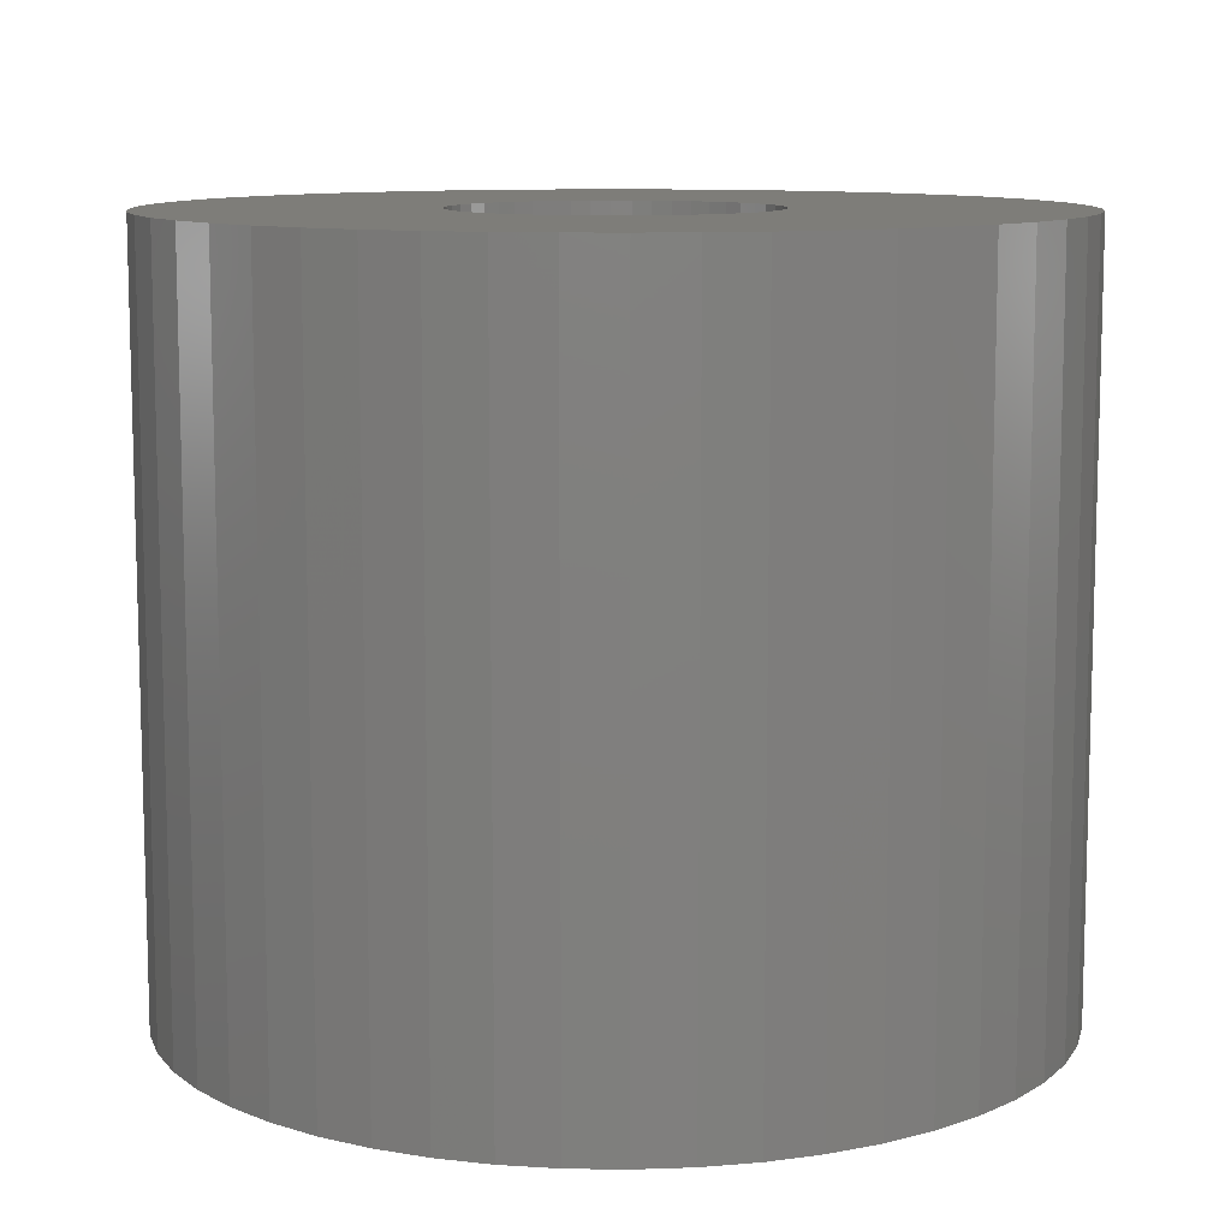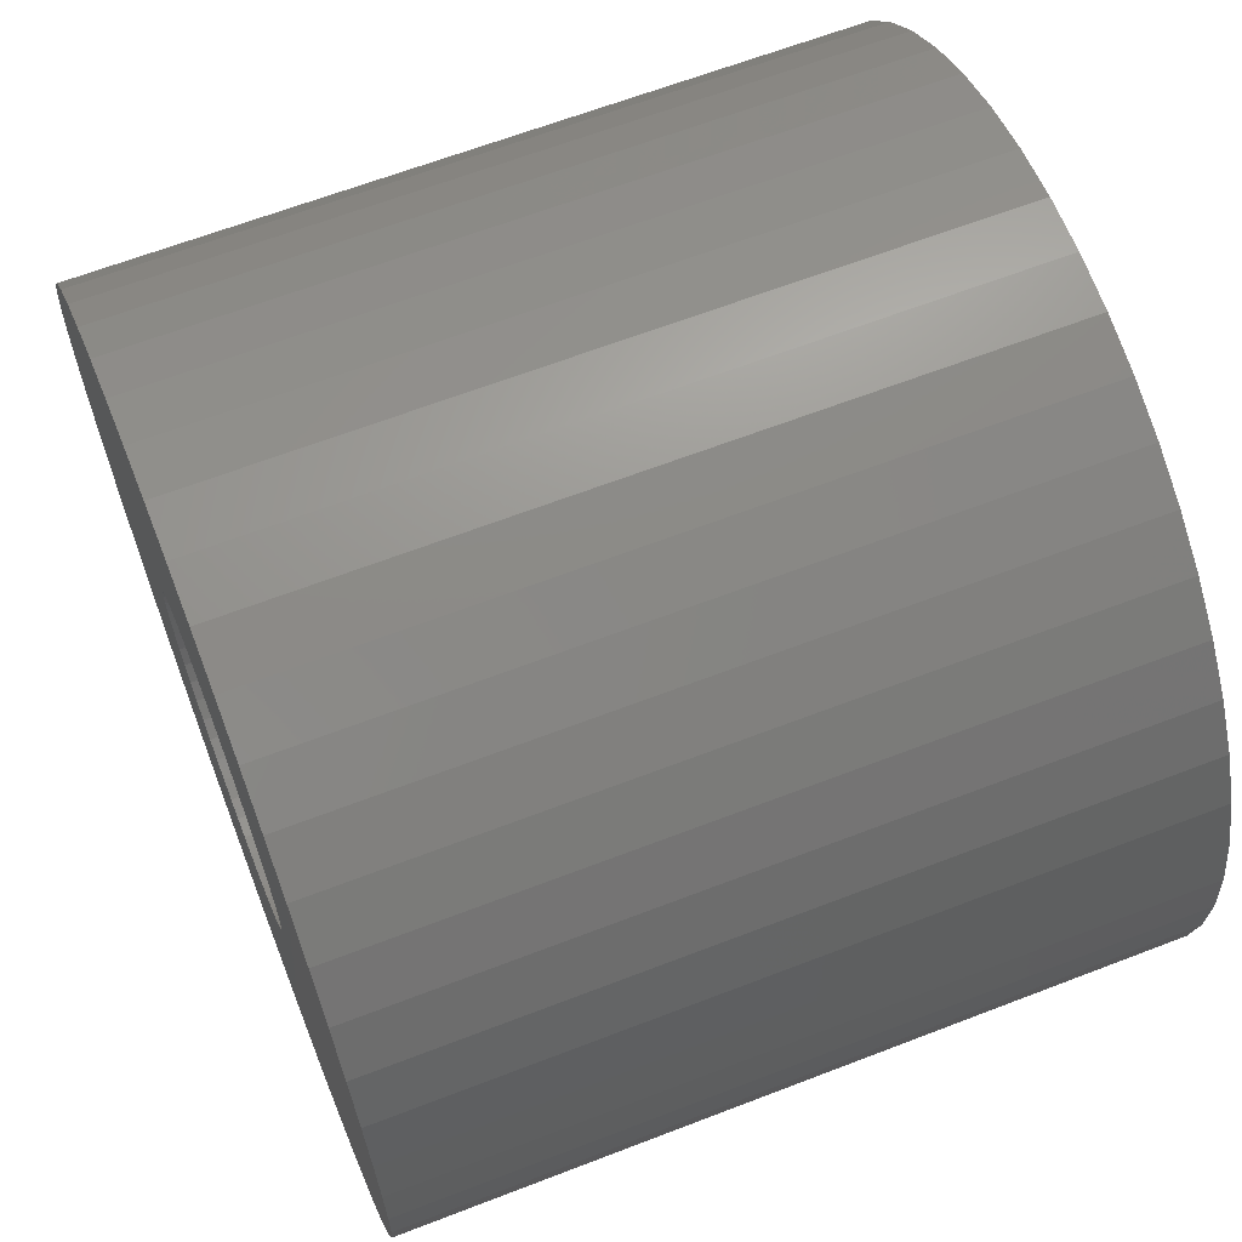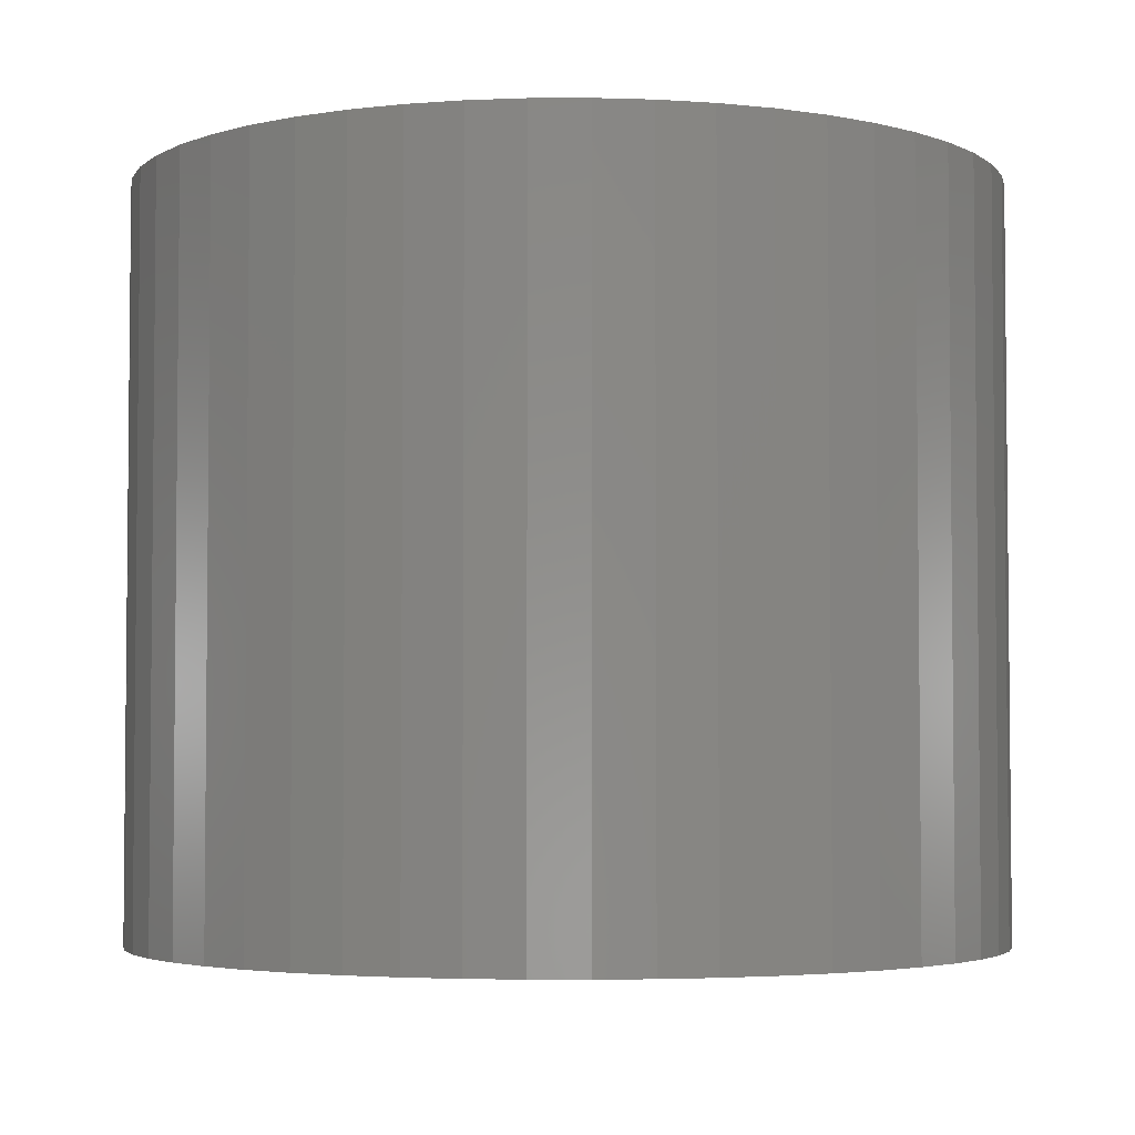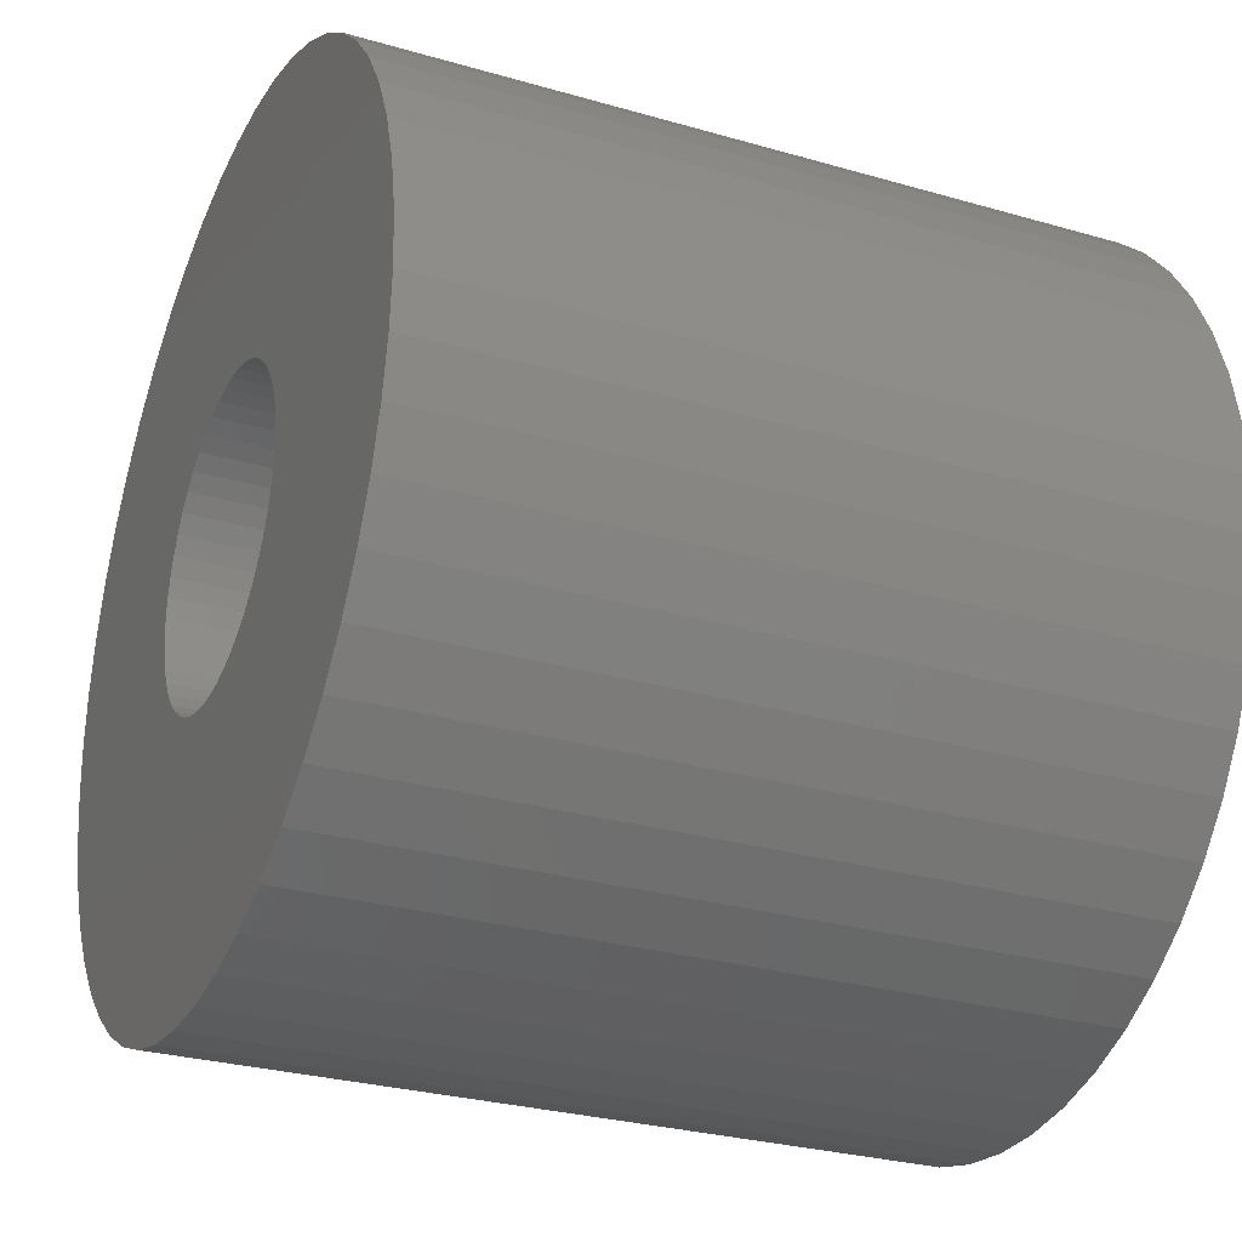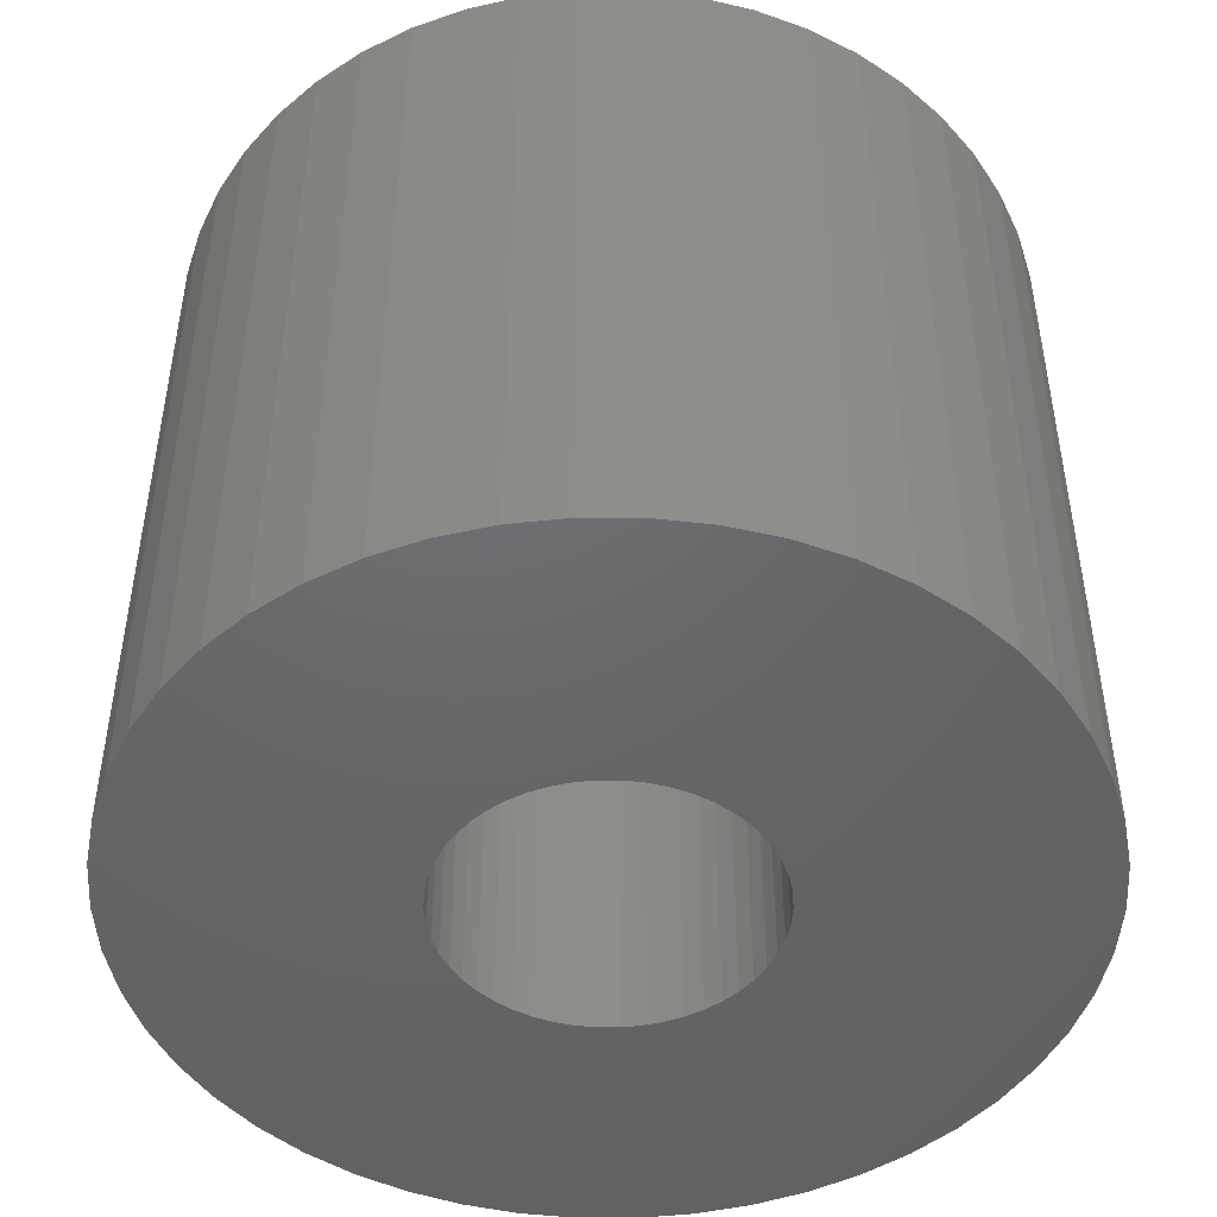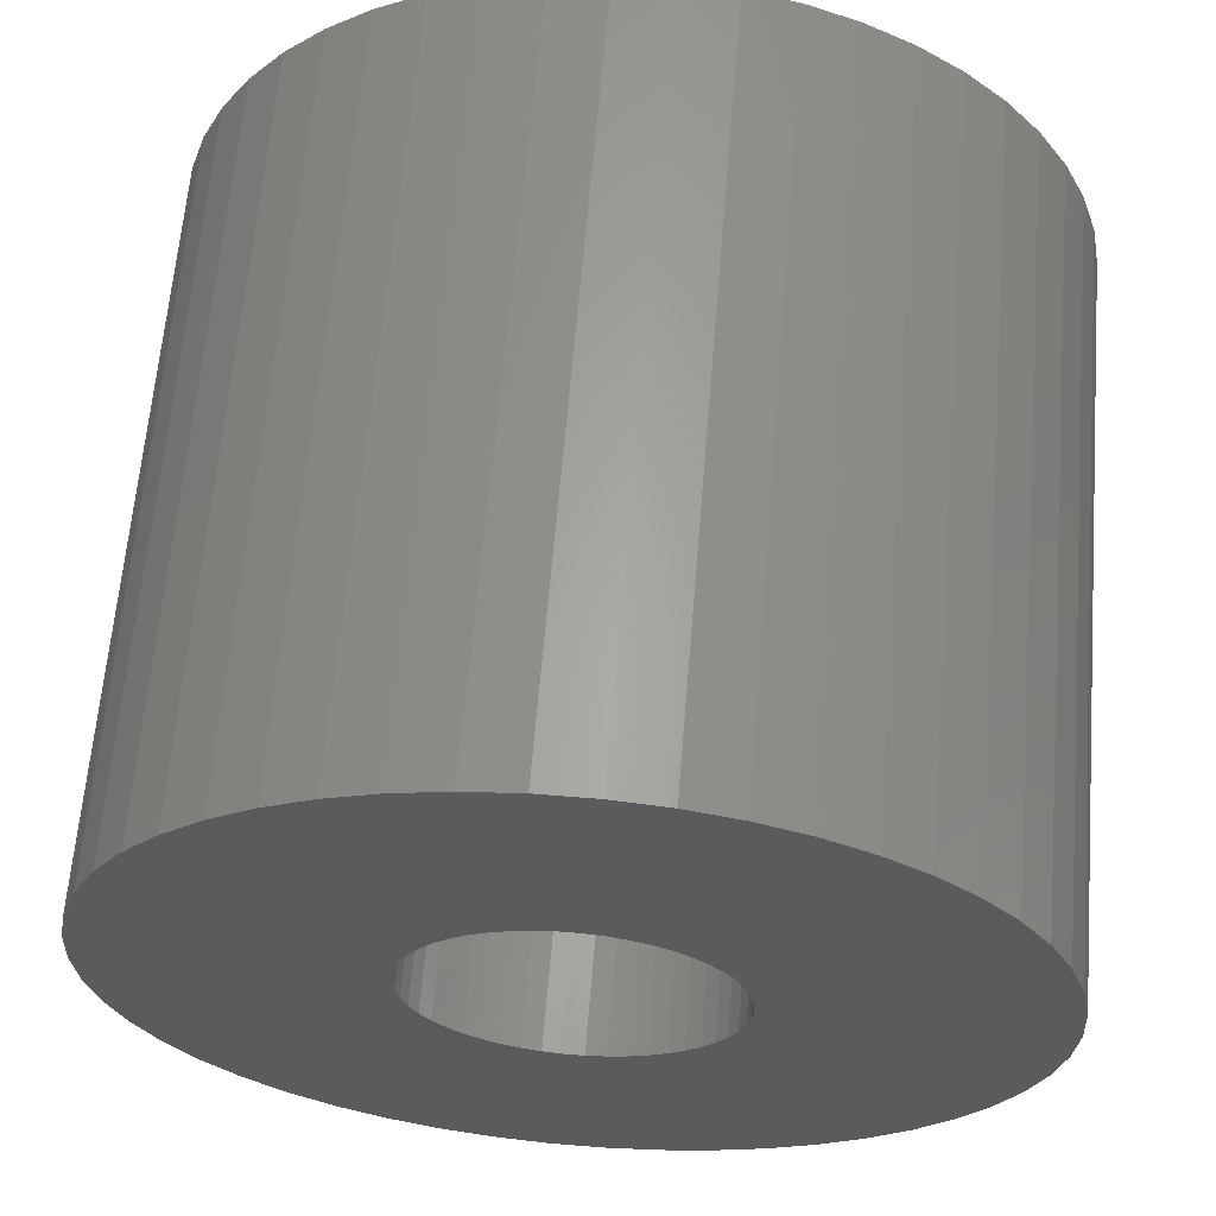
<metadata>
{"format":"stl","ext":"stl","renderer":"f3d","projection":"perspective","resolution":1024,"background":"white","views":[{"elev":10.2,"azim":-12.3,"up":"+Z"},{"elev":64.2,"azim":-111.3,"up":"+Y"},{"elev":-3.7,"azim":94.5,"up":"+Z"},{"elev":-28.4,"azim":66.4,"up":"+Y"},{"elev":-47.4,"azim":-86.6,"up":"+Z"},{"elev":63.3,"azim":4.7,"up":"+Y"}]}
</metadata>
<code>
# stl→obj: 200 verts, 400 faces
v 7 0 6
v 6.945 0.8773 -6
v 6.945 0.8773 6
v 7 0 -6
v -7 0 -6
v -6.945 0.8773 6
v -6.945 0.8773 -6
v -7 0 6
v 0.4395 6.986 -6
v -0.4395 6.986 6
v 0.4395 6.986 6
v -0.4395 6.986 -6
v -0.4395 -6.986 -6
v 0.4395 -6.986 6
v -0.4395 -6.986 6
v 0.4395 -6.986 -6
v 5.103 4.792 -6
v 4.462 5.394 6
v 5.103 4.792 6
v 4.462 5.394 -6
v -4.462 5.394 -6
v -5.103 4.792 6
v -4.462 5.394 6
v -5.103 4.792 -6
v -2.163 6.657 -6
v -2.98 6.334 6
v -2.163 6.657 6
v -2.98 6.334 -6
v 6.508 2.577 6
v 6.134 3.372 -6
v 6.134 3.372 6
v 6.508 2.577 -6
v 6.78 1.741 -6
v 6.78 1.741 6
v 2.98 6.334 -6
v 2.163 6.657 6
v 2.98 6.334 6
v 2.163 6.657 -6
v 3.751 5.91 -6
v 3.751 5.91 6
v -6.508 2.577 -6
v -6.134 3.372 6
v -6.134 3.372 -6
v -6.508 2.577 6
v -6.78 1.741 -6
v -6.78 1.741 6
v -1.312 6.876 -6
v -1.312 6.876 6
v 5.663 4.114 6
v 5.663 4.114 -6
v 1.312 6.876 6
v 1.312 6.876 -6
v -5.663 4.114 6
v -5.663 4.114 -6
v 2.5 0 6
v 2.48 0.3133 6
v 6.945 -0.8773 6
v 2.421 0.6217 6
v 2.48 -0.3133 6
v 2.324 0.9203 6
v 6.78 -1.741 6
v 2.191 1.204 6
v 2.421 -0.6217 6
v 2.023 1.469 6
v 6.508 -2.577 6
v 1.822 1.711 6
v 2.324 -0.9203 6
v 1.594 1.926 6
v 6.134 -3.372 6
v 1.34 2.111 6
v 2.191 -1.204 6
v 5.663 -4.114 6
v 1.064 2.262 6
v 0.7725 2.378 6
v 0.4685 2.456 6
v 0.157 2.495 6
v -0.157 2.495 6
v -0.4685 2.456 6
v -0.7725 2.378 6
v -1.064 2.262 6
v -1.34 2.111 6
v -3.751 5.91 6
v -1.594 1.926 6
v -1.822 1.711 6
v -2.023 1.469 6
v -2.191 1.204 6
v 2.023 -1.469 6
v 5.103 -4.792 6
v 1.822 -1.711 6
v 4.462 -5.394 6
v 1.594 -1.926 6
v 3.751 -5.91 6
v 1.34 -2.111 6
v 2.98 -6.334 6
v 1.064 -2.262 6
v 2.163 -6.657 6
v 0.7725 -2.378 6
v 1.312 -6.876 6
v 0.4685 -2.456 6
v 0.157 -2.495 6
v -0.157 -2.495 6
v -0.4685 -2.456 6
v -1.312 -6.876 6
v -0.7725 -2.378 6
v -2.163 -6.657 6
v -1.064 -2.262 6
v -2.98 -6.334 6
v -1.34 -2.111 6
v -3.751 -5.91 6
v -1.594 -1.926 6
v -4.462 -5.394 6
v -1.822 -1.711 6
v -5.103 -4.792 6
v -2.023 -1.469 6
v -5.663 -4.114 6
v -2.191 -1.204 6
v -6.134 -3.372 6
v -2.324 -0.9203 6
v -6.508 -2.577 6
v -2.421 -0.6217 6
v -6.78 -1.741 6
v -2.48 -0.3133 6
v -6.945 -0.8773 6
v -2.5 0 6
v -2.324 0.9203 6
v -2.421 0.6217 6
v -2.48 0.3133 6
v -3.751 5.91 -6
v 6.945 -0.8773 -6
v 6.508 -2.577 -6
v 6.134 -3.372 -6
v -5.103 -4.792 -6
v -4.462 -5.394 -6
v -6.134 -3.372 -6
v -6.508 -2.577 -6
v -5.663 -4.114 -6
v 2.5 0 -6
v 2.48 -0.3133 -6
v 6.78 -1.741 -6
v 2.421 -0.6217 -6
v 2.48 0.3133 -6
v 2.324 -0.9203 -6
v 2.191 -1.204 -6
v 5.663 -4.114 -6
v 2.421 0.6217 -6
v 2.023 -1.469 -6
v 5.103 -4.792 -6
v 1.822 -1.711 -6
v 4.462 -5.394 -6
v 2.324 0.9203 -6
v 1.594 -1.926 -6
v 3.751 -5.91 -6
v 1.34 -2.111 -6
v 2.98 -6.334 -6
v 2.191 1.204 -6
v 1.064 -2.262 -6
v 2.163 -6.657 -6
v 0.7725 -2.378 -6
v 1.312 -6.876 -6
v 0.4685 -2.456 -6
v 0.157 -2.495 -6
v -0.157 -2.495 -6
v -0.4685 -2.456 -6
v -1.312 -6.876 -6
v -0.7725 -2.378 -6
v -2.163 -6.657 -6
v -1.064 -2.262 -6
v -2.98 -6.334 -6
v -1.34 -2.111 -6
v -3.751 -5.91 -6
v -1.594 -1.926 -6
v -1.822 -1.711 -6
v -2.023 -1.469 -6
v -2.191 -1.204 -6
v 2.023 1.469 -6
v 1.822 1.711 -6
v 1.594 1.926 -6
v 1.34 2.111 -6
v 1.064 2.262 -6
v 0.7725 2.378 -6
v 0.4685 2.456 -6
v 0.157 2.495 -6
v -0.157 2.495 -6
v -0.4685 2.456 -6
v -0.7725 2.378 -6
v -1.064 2.262 -6
v -1.34 2.111 -6
v -1.594 1.926 -6
v -1.822 1.711 -6
v -2.023 1.469 -6
v -2.191 1.204 -6
v -2.324 0.9203 -6
v -2.421 0.6217 -6
v -2.48 0.3133 -6
v -2.5 0 -6
v -2.324 -0.9203 -6
v -2.421 -0.6217 -6
v -6.78 -1.741 -6
v -2.48 -0.3133 -6
v -6.945 -0.8773 -6
f 1 2 3
f 2 1 4
f 5 6 7
f 6 5 8
f 9 10 11
f 10 9 12
f 13 14 15
f 14 13 16
f 17 18 19
f 18 17 20
f 21 22 23
f 22 21 24
f 25 26 27
f 26 25 28
f 29 30 31
f 30 29 32
f 3 33 34
f 33 3 2
f 35 36 37
f 36 35 38
f 39 37 40
f 37 39 35
f 41 42 43
f 42 41 44
f 45 44 41
f 44 45 46
f 47 27 48
f 27 47 25
f 34 32 29
f 32 34 33
f 49 17 19
f 17 49 50
f 31 50 49
f 50 31 30
f 38 51 36
f 51 38 52
f 52 11 51
f 11 52 9
f 20 40 18
f 40 20 39
f 43 53 54
f 53 43 42
f 54 22 24
f 22 54 53
f 7 46 45
f 46 7 6
f 55 1 3
f 56 3 34
f 1 55 57
f 58 34 29
f 59 57 55
f 60 29 31
f 57 59 61
f 62 31 49
f 63 61 59
f 64 49 19
f 61 63 65
f 66 19 18
f 67 65 63
f 68 18 40
f 65 67 69
f 70 40 37
f 71 69 67
f 69 71 72
f 3 56 55
f 34 58 56
f 29 60 58
f 31 62 60
f 73 37 36
f 49 64 62
f 19 66 64
f 18 68 66
f 40 70 68
f 74 36 51
f 37 73 70
f 36 74 73
f 51 75 74
f 11 75 51
f 11 76 75
f 11 77 76
f 10 77 11
f 10 78 77
f 48 78 10
f 78 48 79
f 27 79 48
f 79 27 80
f 26 80 27
f 80 26 81
f 82 81 26
f 81 82 83
f 23 83 82
f 83 23 84
f 22 84 23
f 84 22 85
f 53 85 22
f 85 53 86
f 87 72 71
f 72 87 88
f 89 88 87
f 88 89 90
f 91 90 89
f 90 91 92
f 93 92 91
f 92 93 94
f 95 94 93
f 94 95 96
f 97 96 95
f 96 97 98
f 99 98 97
f 99 14 98
f 100 14 99
f 101 14 100
f 101 15 14
f 102 15 101
f 103 102 104
f 105 104 106
f 102 103 15
f 107 106 108
f 109 108 110
f 111 110 112
f 113 112 114
f 104 105 103
f 115 114 116
f 117 116 118
f 119 118 120
f 121 120 122
f 123 122 124
f 42 86 53
f 106 107 105
f 86 42 125
f 108 109 107
f 44 125 42
f 110 111 109
f 125 44 126
f 112 113 111
f 46 126 44
f 114 115 113
f 126 46 127
f 116 117 115
f 6 127 46
f 118 119 117
f 127 6 124
f 120 121 119
f 8 124 6
f 122 123 121
f 124 8 123
f 28 82 26
f 82 28 128
f 128 23 82
f 23 128 21
f 12 48 10
f 48 12 47
f 57 4 1
f 4 57 129
f 69 130 65
f 130 69 131
f 132 111 113
f 111 132 133
f 134 119 135
f 119 134 117
f 136 117 134
f 117 136 115
f 137 4 129
f 138 129 139
f 4 137 2
f 140 139 130
f 141 2 137
f 142 130 131
f 2 141 33
f 143 131 144
f 145 33 141
f 146 144 147
f 33 145 32
f 148 147 149
f 150 32 145
f 151 149 152
f 32 150 30
f 153 152 154
f 155 30 150
f 30 155 50
f 129 138 137
f 139 140 138
f 130 142 140
f 131 143 142
f 156 154 157
f 144 146 143
f 147 148 146
f 149 151 148
f 152 153 151
f 158 157 159
f 154 156 153
f 157 158 156
f 159 160 158
f 16 160 159
f 16 161 160
f 16 162 161
f 13 162 16
f 13 163 162
f 164 163 13
f 163 164 165
f 166 165 164
f 165 166 167
f 168 167 166
f 167 168 169
f 170 169 168
f 169 170 171
f 133 171 170
f 171 133 172
f 132 172 133
f 172 132 173
f 136 173 132
f 173 136 174
f 175 50 155
f 50 175 17
f 176 17 175
f 17 176 20
f 177 20 176
f 20 177 39
f 178 39 177
f 39 178 35
f 179 35 178
f 35 179 38
f 180 38 179
f 38 180 52
f 181 52 180
f 181 9 52
f 182 9 181
f 183 9 182
f 183 12 9
f 184 12 183
f 47 184 185
f 25 185 186
f 184 47 12
f 28 186 187
f 128 187 188
f 21 188 189
f 24 189 190
f 185 25 47
f 54 190 191
f 43 191 192
f 41 192 193
f 45 193 194
f 7 194 195
f 134 174 136
f 186 28 25
f 174 134 196
f 187 128 28
f 135 196 134
f 188 21 128
f 196 135 197
f 189 24 21
f 198 197 135
f 190 54 24
f 197 198 199
f 191 43 54
f 200 199 198
f 192 41 43
f 199 200 195
f 193 45 41
f 5 195 200
f 194 7 45
f 195 5 7
f 154 92 94
f 92 154 152
f 65 139 61
f 139 65 130
f 132 115 136
f 115 132 113
f 135 121 198
f 121 135 119
f 149 88 90
f 88 149 147
f 157 94 96
f 94 157 154
f 159 96 98
f 96 159 157
f 16 98 14
f 98 16 159
f 61 129 57
f 129 61 139
f 72 131 69
f 131 72 144
f 88 144 72
f 144 88 147
f 164 15 103
f 15 164 13
f 168 105 107
f 105 168 166
f 166 103 105
f 103 166 164
f 198 123 200
f 123 198 121
f 200 8 5
f 8 200 123
f 152 90 92
f 90 152 149
f 170 107 109
f 107 170 168
f 133 109 111
f 109 133 170
f 137 56 141
f 56 137 55
f 124 194 127
f 194 124 195
f 183 76 77
f 76 183 182
f 161 101 100
f 101 161 162
f 177 66 68
f 66 177 176
f 189 83 84
f 83 189 188
f 186 79 80
f 79 186 185
f 150 62 155
f 62 150 60
f 180 73 74
f 73 180 179
f 181 74 75
f 74 181 180
f 179 70 73
f 70 179 178
f 125 191 86
f 191 125 192
f 184 77 78
f 77 184 183
f 160 100 99
f 100 160 161
f 145 60 150
f 60 145 58
f 141 58 145
f 58 141 56
f 175 66 176
f 66 175 64
f 155 64 175
f 64 155 62
f 182 75 76
f 75 182 181
f 178 68 70
f 68 178 177
f 86 190 85
f 190 86 191
f 85 189 84
f 189 85 190
f 126 192 125
f 192 126 193
f 127 193 126
f 193 127 194
f 187 80 81
f 80 187 186
f 188 81 83
f 81 188 187
f 185 78 79
f 78 185 184
f 138 55 137
f 55 138 59
f 143 67 142
f 67 143 71
f 171 112 110
f 112 171 172
f 116 196 118
f 196 116 174
f 114 174 116
f 174 114 173
f 153 95 93
f 95 153 156
f 142 63 140
f 63 142 67
f 112 173 114
f 173 112 172
f 120 199 122
f 199 120 197
f 122 195 124
f 195 122 199
f 118 197 120
f 197 118 196
f 148 91 89
f 91 148 151
f 156 97 95
f 97 156 158
f 158 99 97
f 99 158 160
f 140 59 138
f 59 140 63
f 146 71 143
f 71 146 87
f 148 87 146
f 87 148 89
f 163 104 102
f 104 163 165
f 151 93 91
f 93 151 153
f 162 102 101
f 102 162 163
f 165 106 104
f 106 165 167
f 167 108 106
f 108 167 169
f 169 110 108
f 110 169 171

</code>
